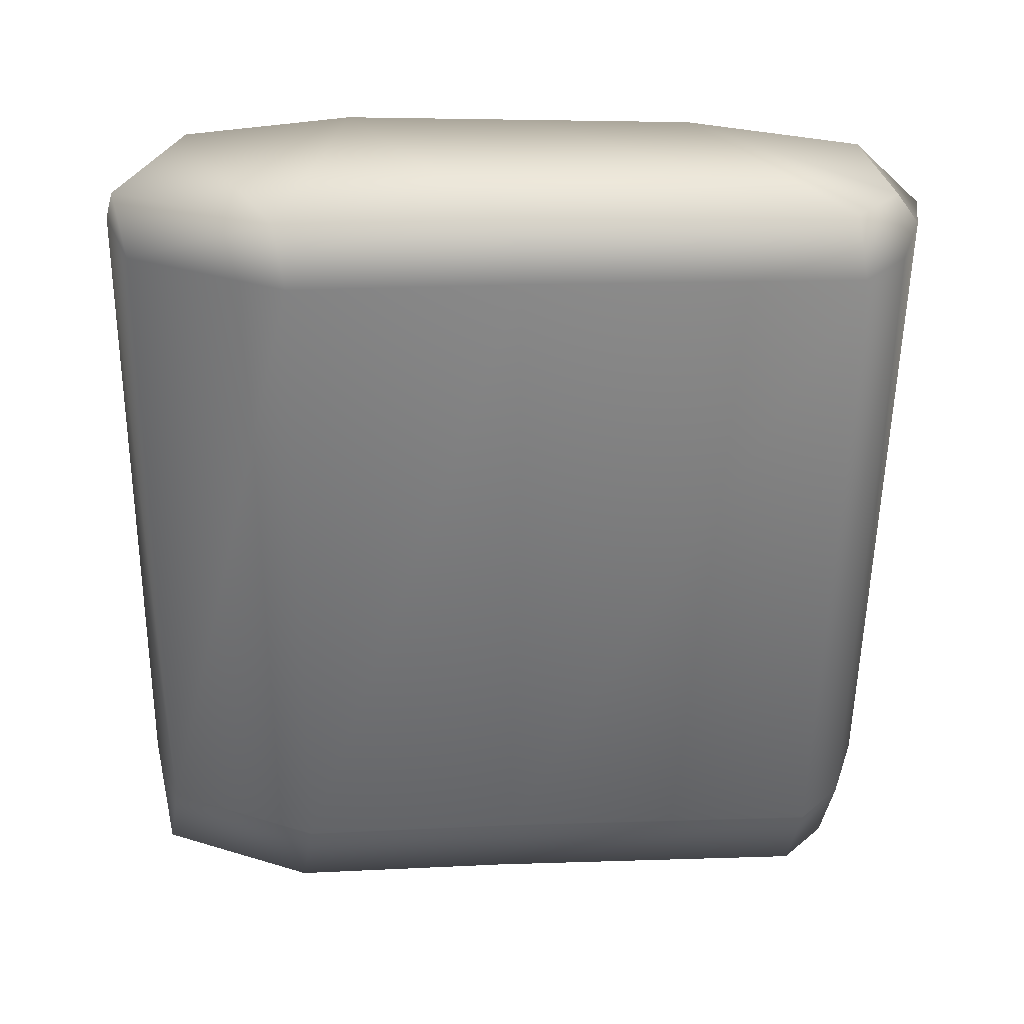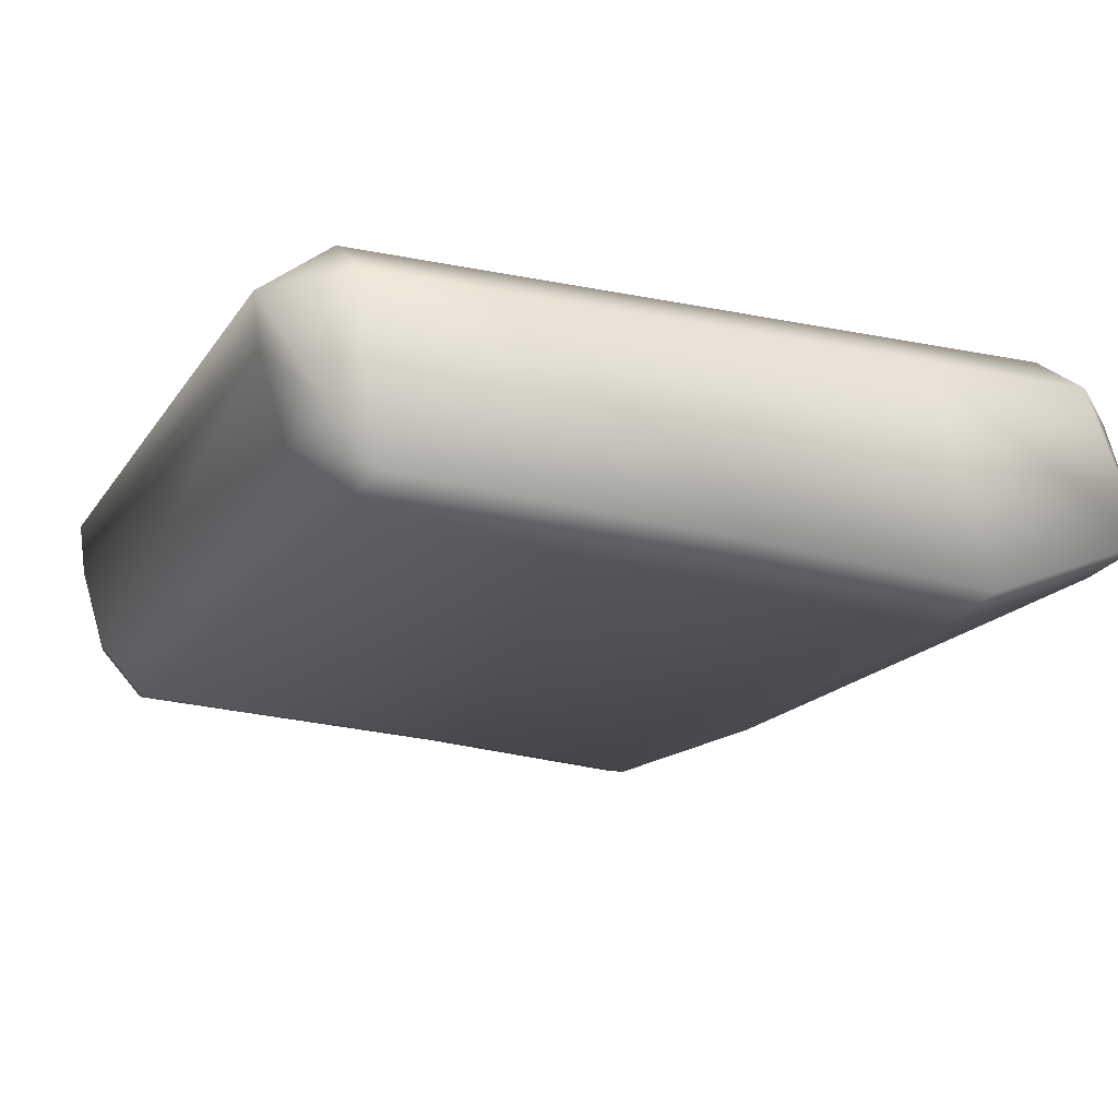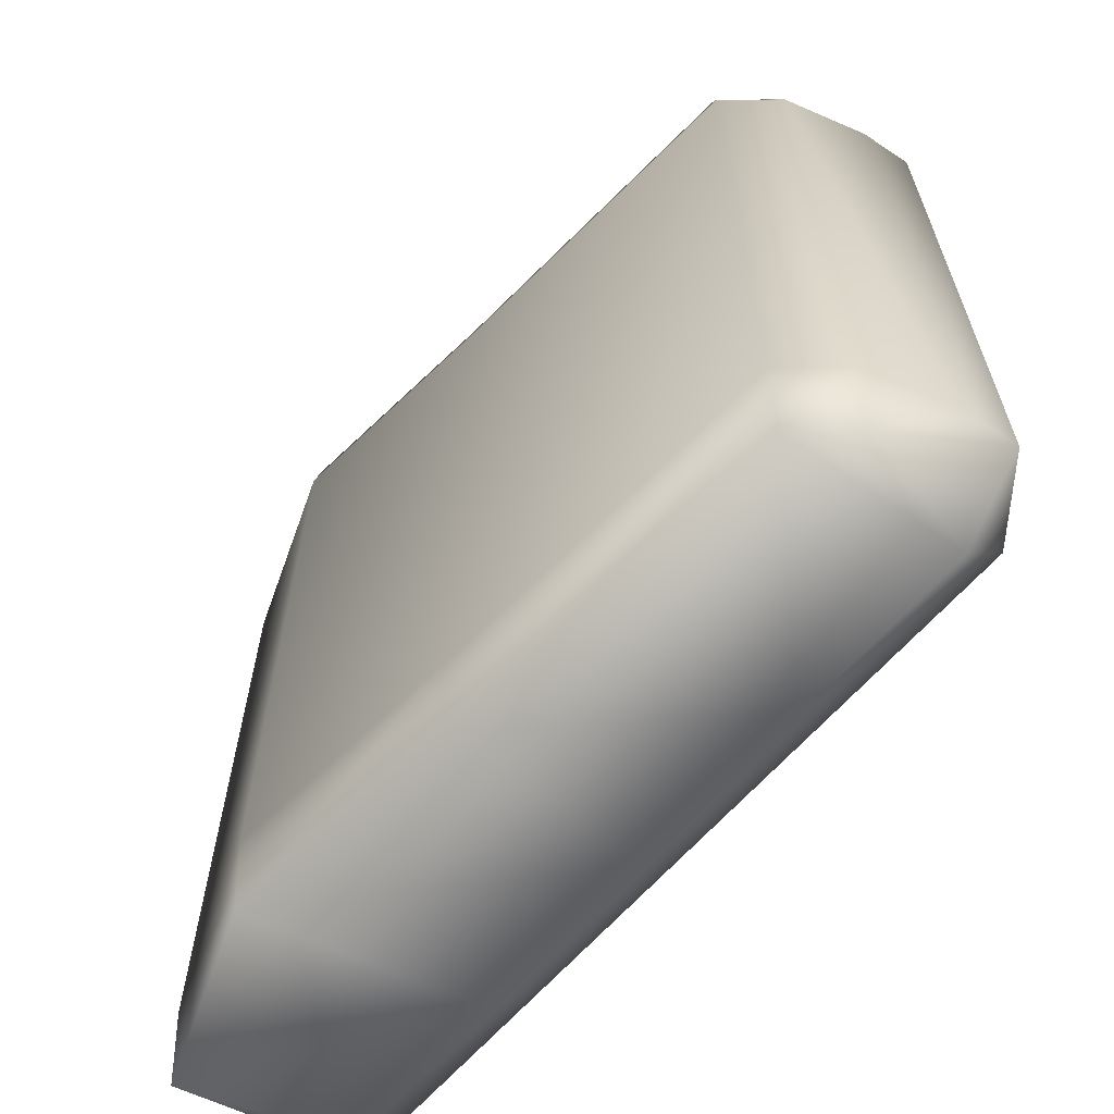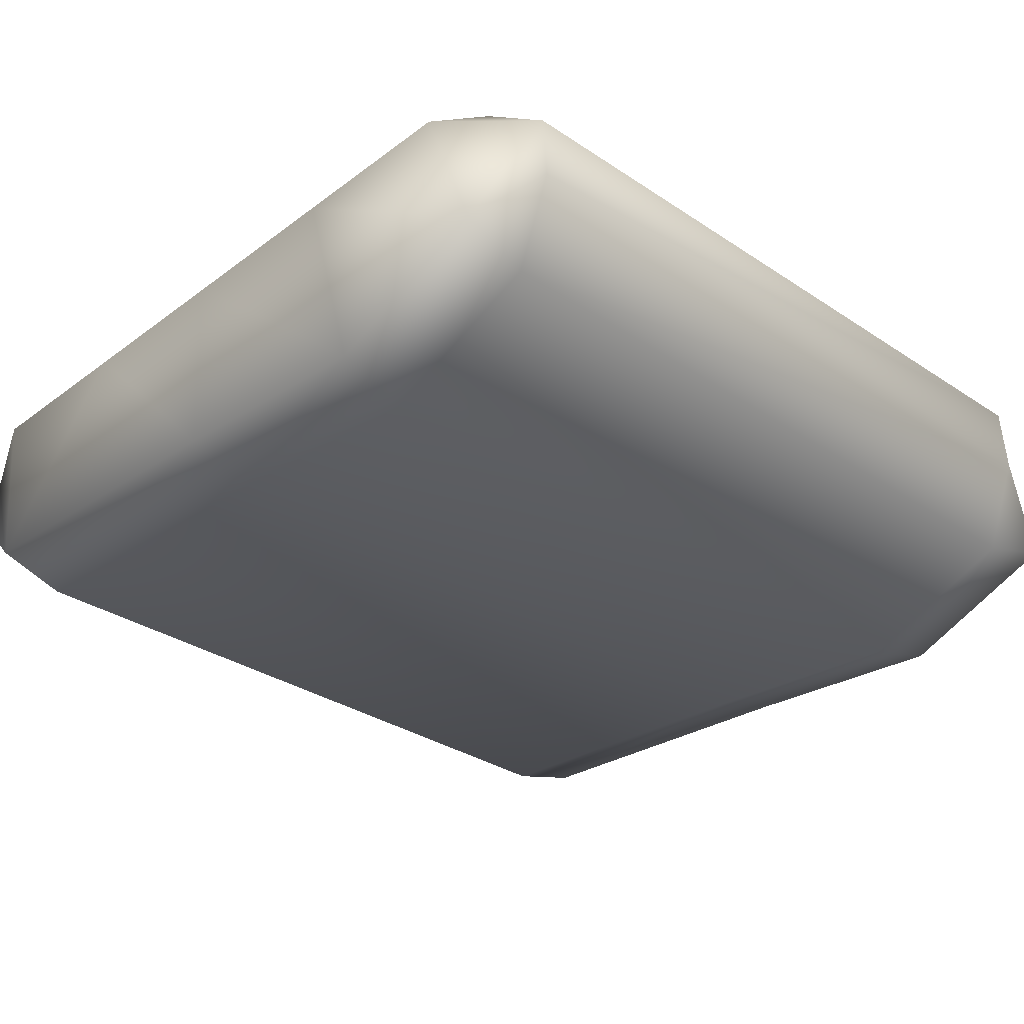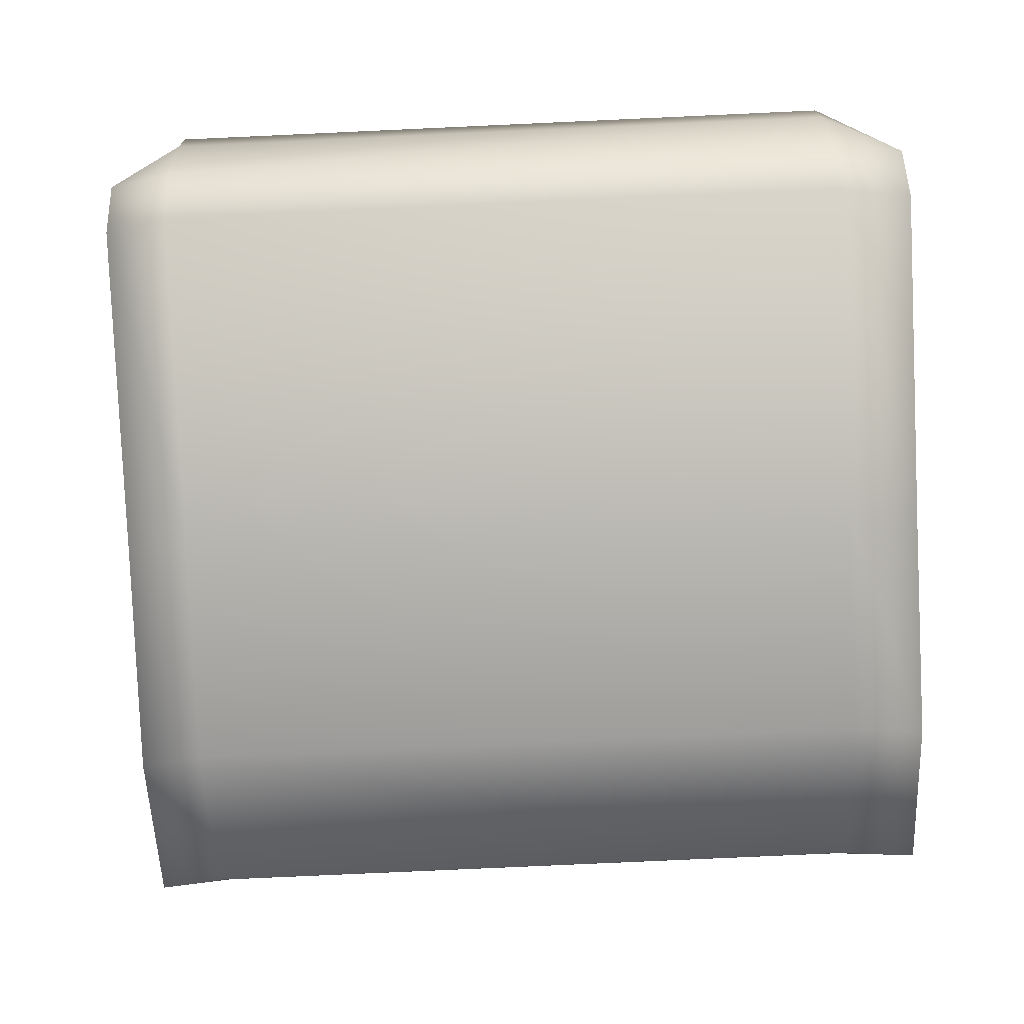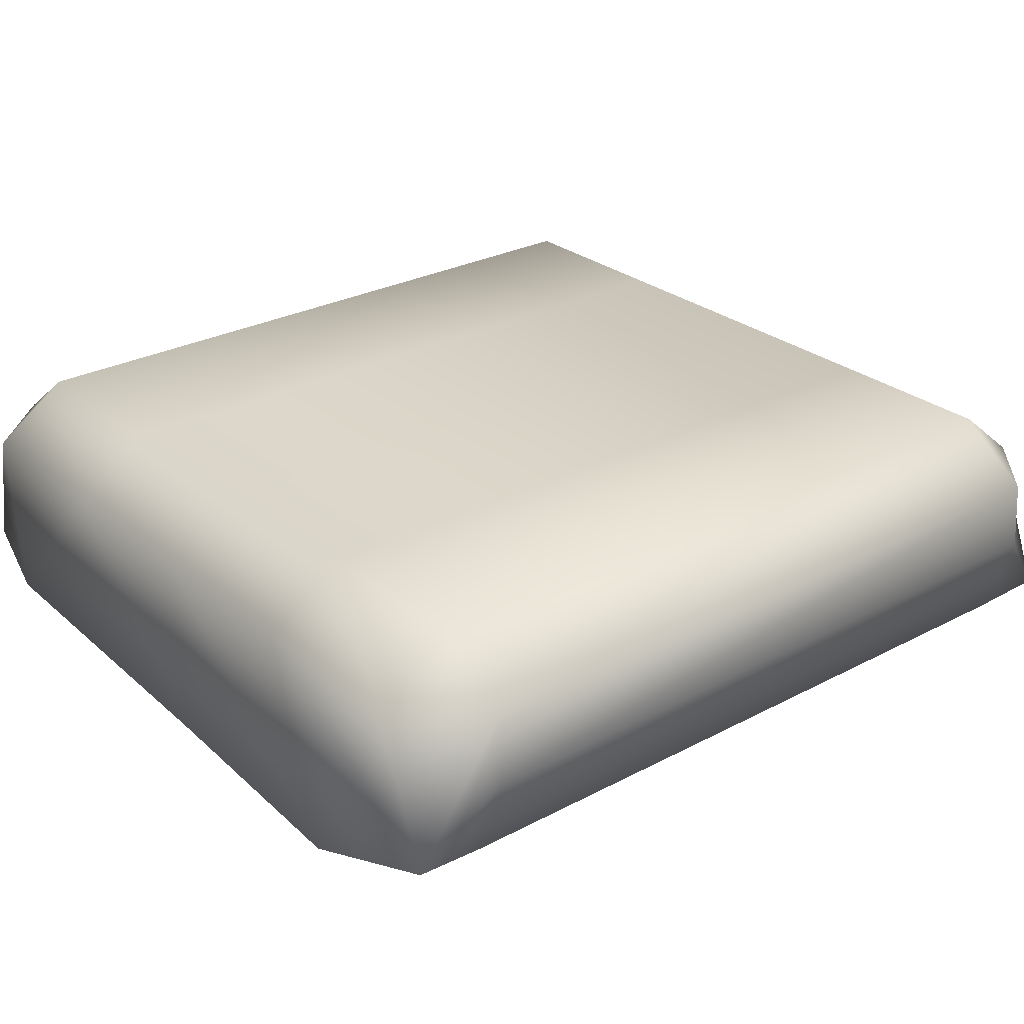
<metadata>
{"format":"obj","ext":"obj","renderer":"f3d","projection":"perspective","resolution":1024,"background":"white","views":[{"elev":-56.4,"azim":-0.9,"up":"+Y"},{"elev":-16.8,"azim":157.4,"up":"+Y"},{"elev":-64.3,"azim":48.7,"up":"+Z"},{"elev":-31.5,"azim":-133.4,"up":"+Y"},{"elev":-78.8,"azim":92.6,"up":"+Y"},{"elev":27.5,"azim":-129.2,"up":"+Y"}]}
</metadata>
<code>
g default
v -43.4 -5.3 52.5
v -22.23 -5.3 55.23
v -2e-06 -5.3 55.23
v 21.61 -5.3 55.23
v 43.84 -5.3 52.5
v -52.5 -5.3 44.51
v -43.4 1.299 44.51
v -22.23 1.299 44.51
v -2e-06 1.299 44.51
v 21.61 1.299 44.51
v 43.84 1.299 44.51
v 52.5 -5.3 44.51
v -52.5 -5.3 -43.16
v -43.4 1.299 -43.16
v -22.23 1.299 -43.16
v -2e-06 1.299 -43.16
v 21.61 1.299 -43.16
v 43.84 1.299 -43.16
v 52.5 -5.3 -43.16
v -43.4 -5.3 -52.5
v -22.23 -5.3 -52.5
v -2e-06 -5.3 -52.5
v 21.61 -5.3 -52.5
v 43.84 -5.3 -52.5
v -50.28 -23.18 52.5
v -29.91 -31.18 52.5
v -1.185 -28.86 52.5
v 41.35 -26.35 52.5
v 46.93 -20.2 52.5
v -43.4 -5.3 52.5
v -22.23 -5.3 55.23
v -2e-06 -5.3 55.23
v 21.61 -5.3 55.23
v 43.84 -5.3 52.5
v -52.5 -5.3 44.51
v 52.5 -5.3 44.51
v -52.5 -5.3 -43.16
v 52.5 -5.3 -43.16
v -43.4 -5.3 -52.5
v -22.23 -5.3 -52.5
v -2e-06 -5.3 -52.5
v 21.61 -5.3 -52.5
v 43.84 -5.3 -52.5
v -50.28 -23.18 -52.5
v -29.91 -31.18 -52.5
v -1.185 -28.86 -52.5
v 41.35 -26.35 -52.5
v 46.93 -20.2 -52.5
v -53.06 -13.62 -43.16
v -48.8 -24.89 -43.16
v -28.43 -32.9 -43.16
v 0.2931 -30.57 -43.16
v 42.82 -28.07 -43.16
v 48.41 -21.92 -43.16
v 51.68 -11.7 -43.16
v -53.06 -13.62 44.51
v -48.8 -24.89 44.51
v -28.43 -32.9 44.51
v 0.2931 -30.57 44.51
v 42.82 -28.07 44.51
v 48.41 -21.92 44.51
v 51.68 -11.7 44.51
g polySurface11
f 1 7 6
f 7 1 8
f 8 1 2
f 8 2 9
f 9 2 3
f 9 3 10
f 10 3 4
f 10 4 11
f 11 4 5
f 5 12 11
f 6 7 13
f 13 7 14
f 14 7 15
f 15 7 8
f 15 8 16
f 16 8 9
f 16 9 17
f 17 9 10
f 17 10 18
f 18 10 11
f 11 12 18
f 18 12 19
f 13 14 20
f 21 20 15
f 15 20 14
f 22 21 16
f 16 21 15
f 23 22 17
f 17 22 16
f 24 23 18
f 18 23 17
f 18 19 24
f 29 62 34
f 34 62 36
f 25 26 30
f 30 26 31
f 26 27 31
f 31 27 32
f 27 28 32
f 32 28 33
f 28 29 33
f 33 29 34
f 39 40 44
f 44 40 45
f 40 41 45
f 45 41 46
f 41 42 46
f 46 42 47
f 42 43 47
f 47 43 48
f 55 48 38
f 38 48 43
f 44 50 49
f 50 44 51
f 51 44 45
f 51 45 52
f 52 45 46
f 52 46 53
f 53 46 47
f 53 47 54
f 54 47 48
f 48 55 54
f 49 50 56
f 56 50 57
f 57 50 58
f 58 50 51
f 58 51 59
f 59 51 52
f 59 52 60
f 60 52 53
f 60 53 61
f 61 53 54
f 54 55 61
f 61 55 62
f 56 57 25
f 25 57 26
f 26 57 58
f 26 58 27
f 27 58 59
f 27 59 28
f 28 59 60
f 28 60 29
f 29 60 61
f 61 62 29
f 62 55 36
f 36 55 38
f 49 37 44
f 44 37 39
f 56 35 49
f 49 35 37
f 25 30 56
f 56 30 35

</code>
